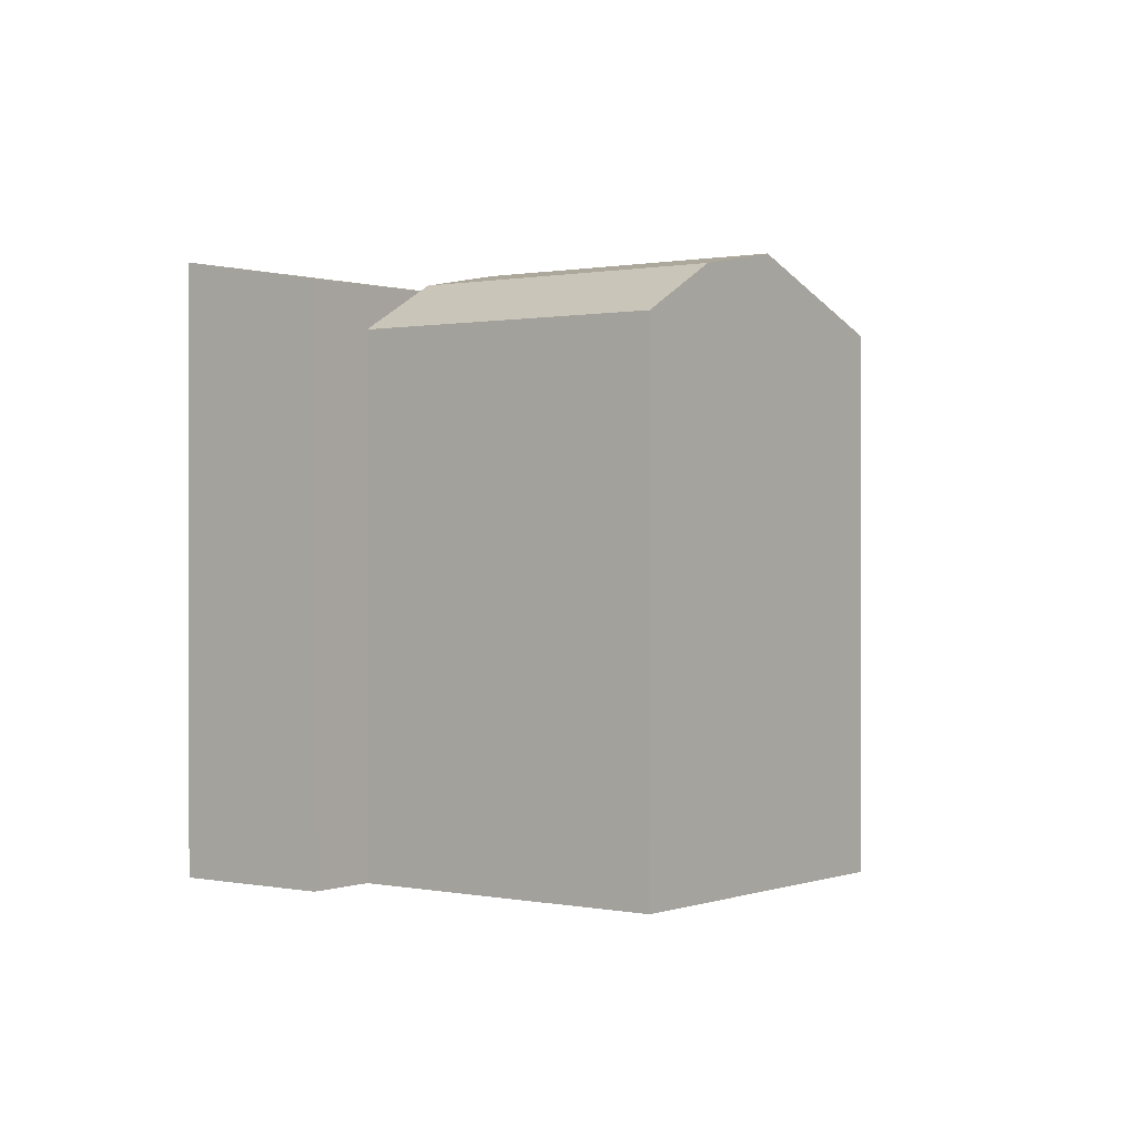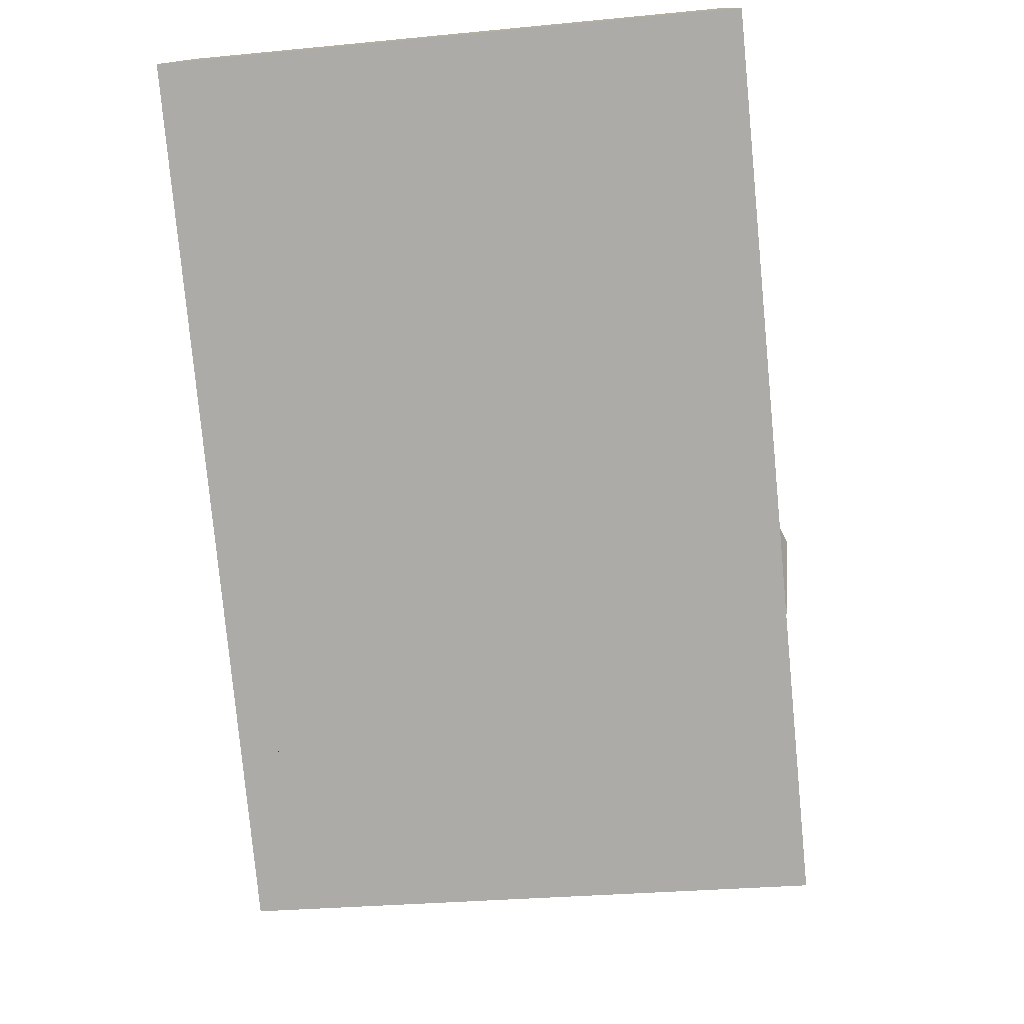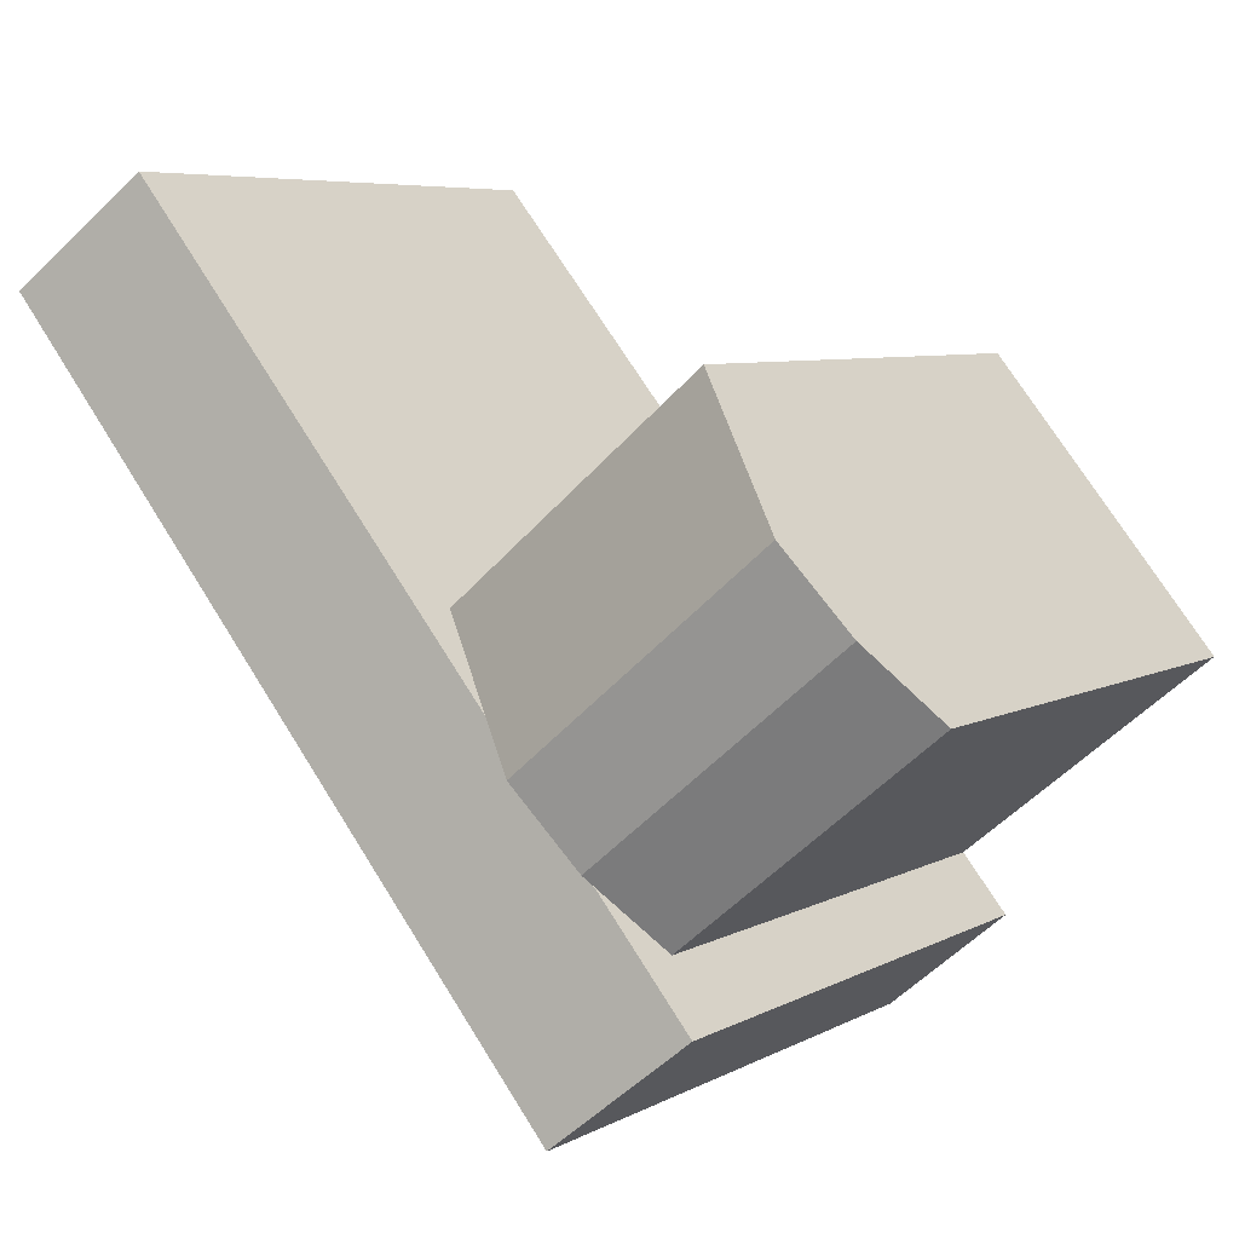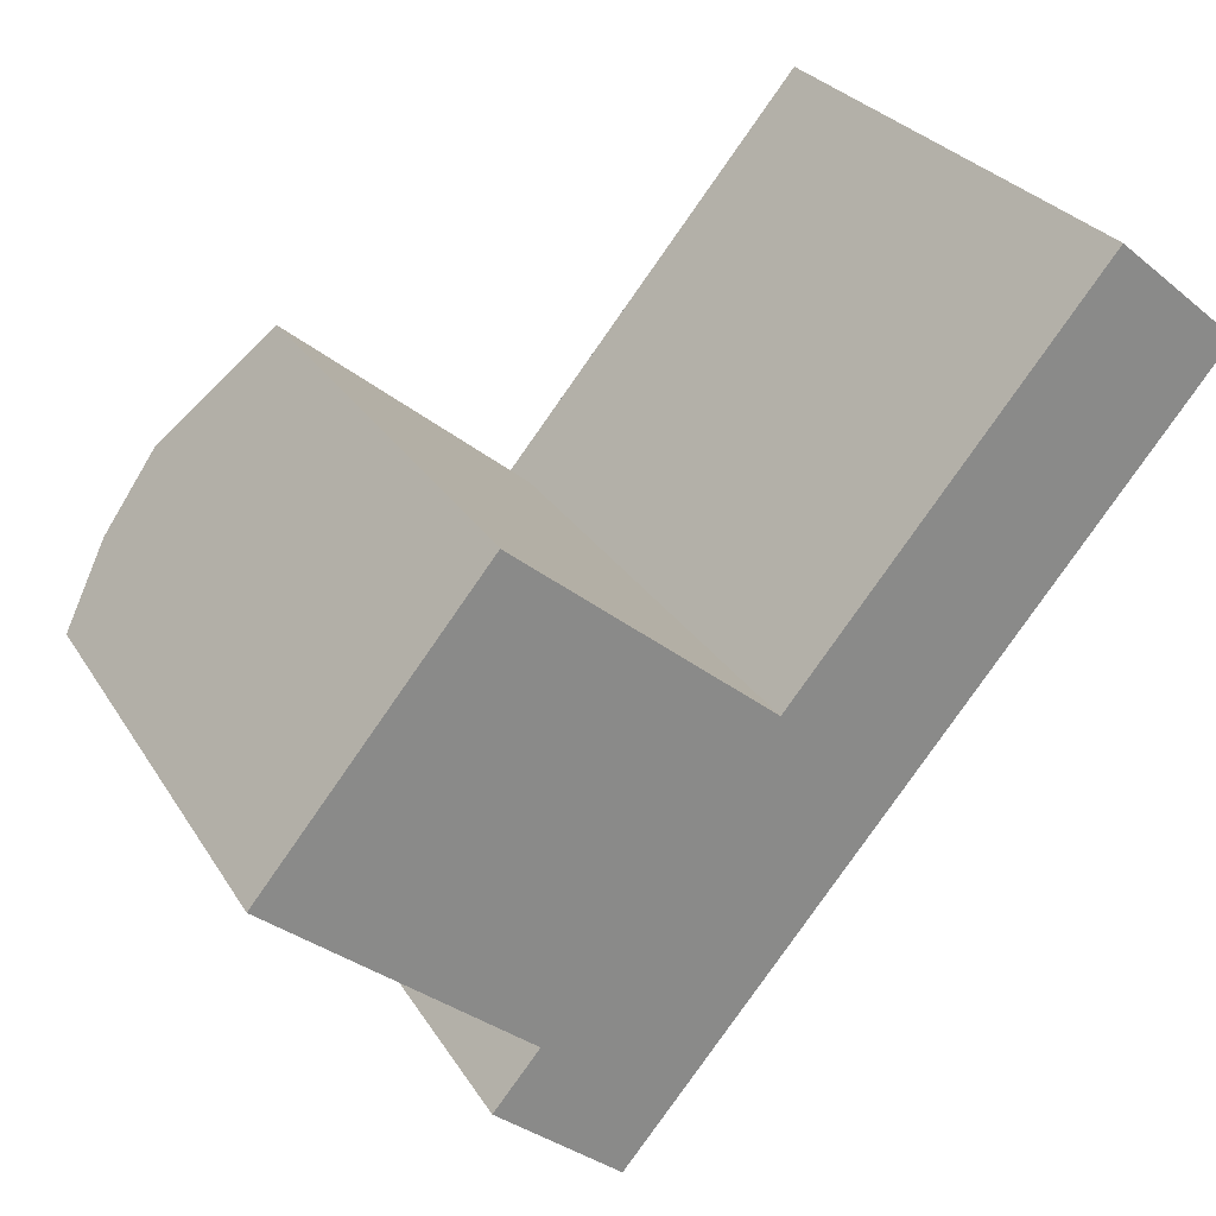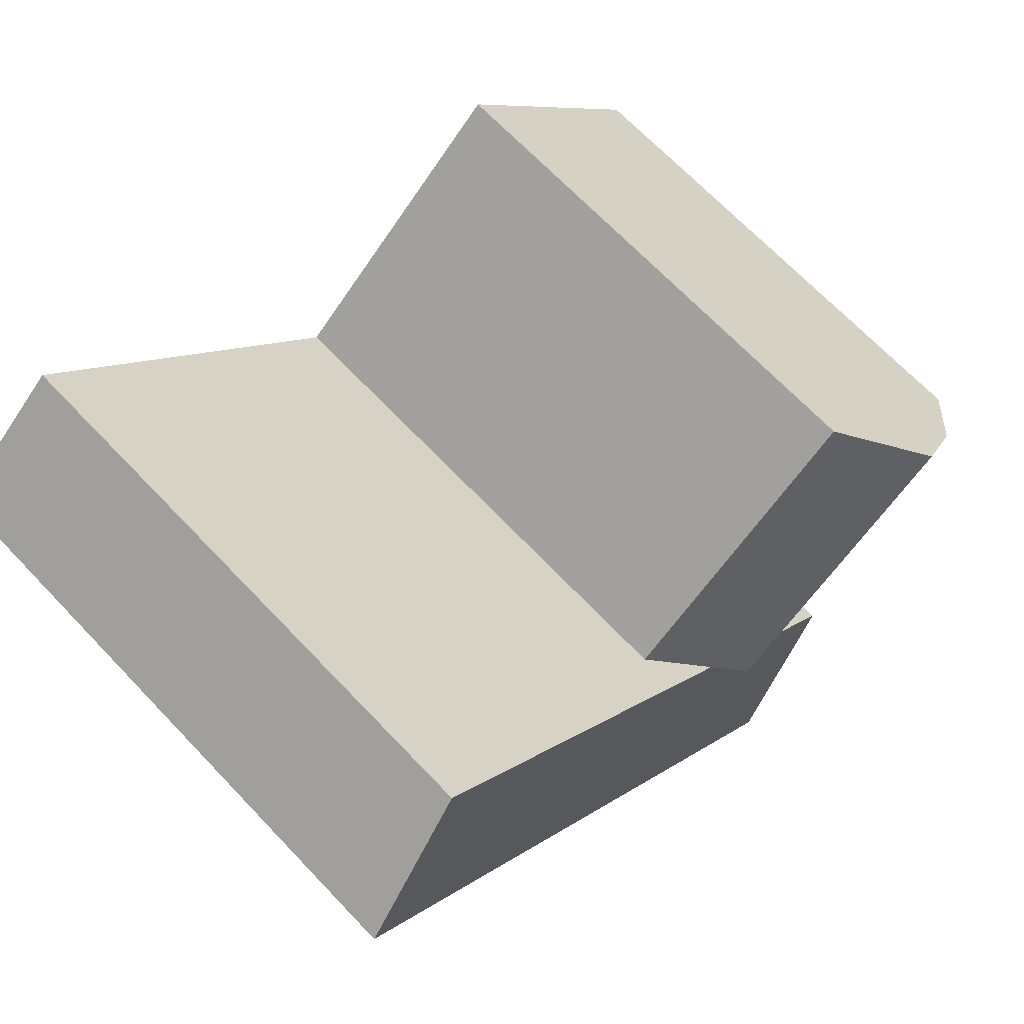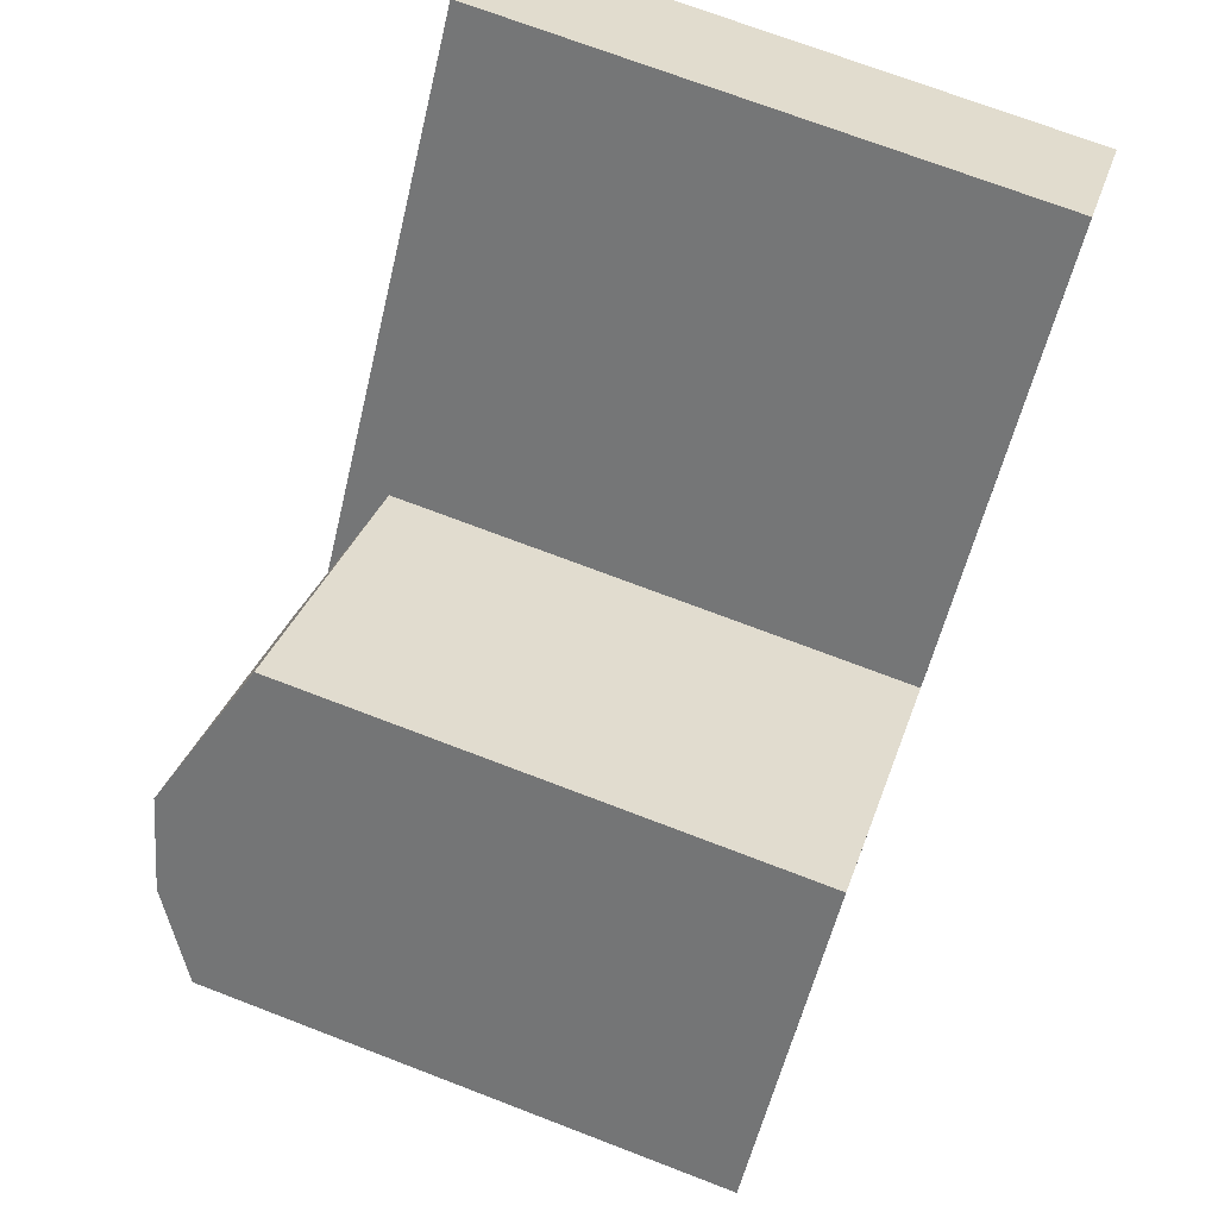
<metadata>
{"format":"obj","ext":"obj","renderer":"f3d","projection":"perspective","resolution":1024,"background":"white","views":[{"elev":0.6,"azim":-103.1,"up":"+Y"},{"elev":-27.7,"azim":98.5,"up":"+Z"},{"elev":6.5,"azim":-146.3,"up":"+Z"},{"elev":27.2,"azim":-25.3,"up":"+Z"},{"elev":69.2,"azim":136.3,"up":"+Z"},{"elev":71.6,"azim":-69.0,"up":"+Z"}]}
</metadata>
<code>
v  13.75 21.53 -11.39
v  12.03 8.249e-16 -13.47
v  12.03 21.53 -13.47
v  21.96 21.53 -1.483
v  33.19 21.53 12.09
v  33.19 -7.401e-16 12.09
v  13.75 6.975e-16 -11.39
v  21.96 9.078e-17 -1.482
v  9.181 20.58 -7.604
v  9.181 19.06 -7.604
v  10.95 20.58 -5.464
v  7.49 5.907e-16 -9.647
v  9.181 4.656e-16 -7.604
v  7.49 20.58 -9.647
v  17.38 19.06 2.304
v  17.38 20.58 2.304
v  14.92 20.58 -0.6776
v  28.65 20.58 15.91
v  17.38 -1.411e-16 2.304
v  28.65 -9.742e-16 15.91
v  2.043 20.83 2.501
v  8.137 19.06 9.963
v  4.279 21.46 5.239
v  0.0004058 19.06 -0.0006038
v  0 0 0
v  8.136 -6.101e-16 9.963
v  2.043 -1.532e-16 2.501
v  4.279 -3.208e-16 5.24
v  11.24 20.83 -5.117
v  13.5 21.46 -2.394
v  11.24 20.58 -5.117
v  13.5 20.58 -2.394
g defaultobject
f 1 2 3
f 2 1 4
f 2 4 5
f 2 5 6
f 2 6 7
f 7 6 8
f 9 10 11
f 10 12 13
f 12 10 9
f 12 9 14
f 15 16 17
f 16 15 18
f 18 15 19
f 18 19 20
f 21 22 23
f 22 21 24
f 22 24 25
f 22 25 26
f 26 25 27
f 26 27 28
f 17 29 30
f 29 17 11
f 11 17 31
f 31 17 32
f 14 2 12
f 2 14 3
f 6 18 20
f 18 6 5
f 24 13 25
f 13 24 10
f 19 22 26
f 22 19 15
f 14 1 3
f 1 14 9
f 1 9 4
f 4 9 11
f 4 11 31
f 4 31 32
f 4 32 17
f 4 17 16
f 4 16 5
f 5 16 18
f 29 24 21
f 24 29 11
f 24 11 10
f 30 21 23
f 21 30 29
f 15 23 22
f 23 15 17
f 23 17 30
f 7 12 2
f 12 7 8
f 12 8 6
f 12 6 20
f 12 20 13
f 13 20 19
f 19 25 13
f 25 19 26
f 25 26 27
f 27 26 28

</code>
